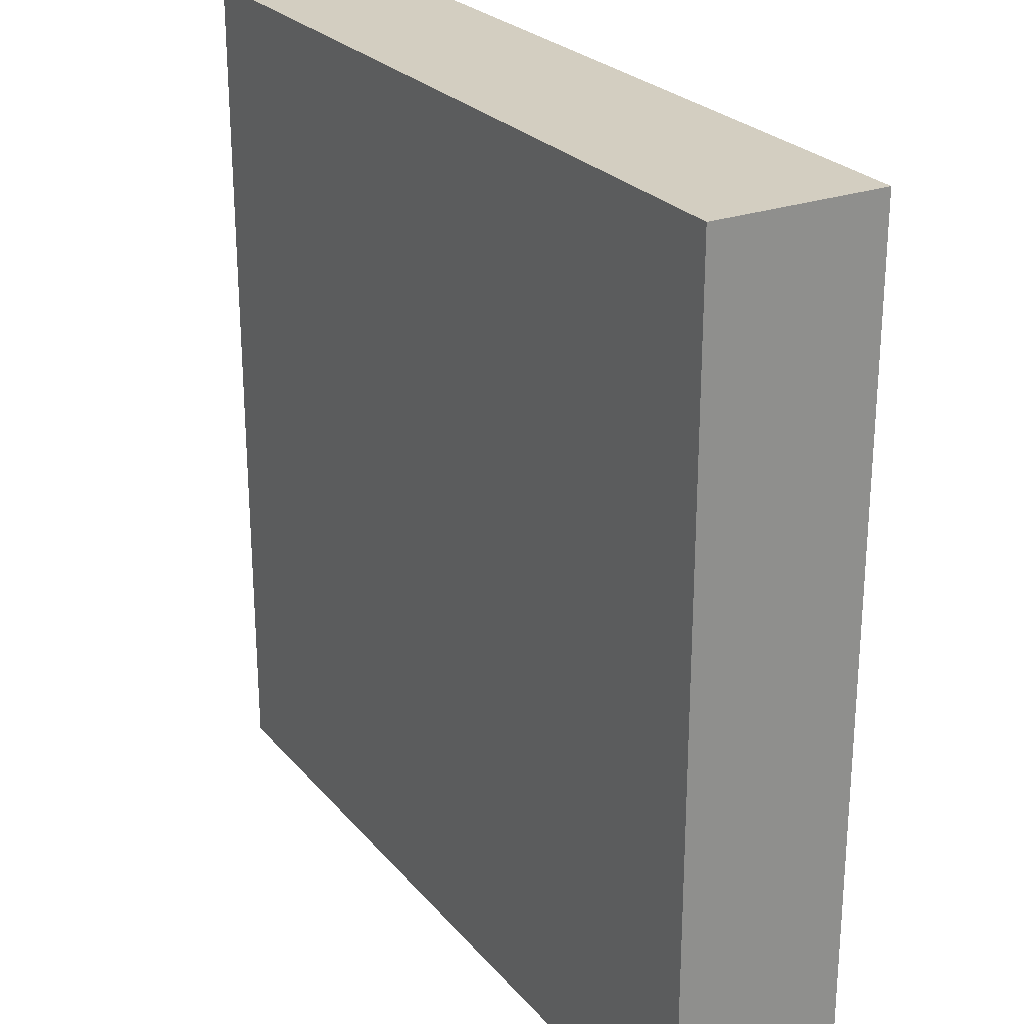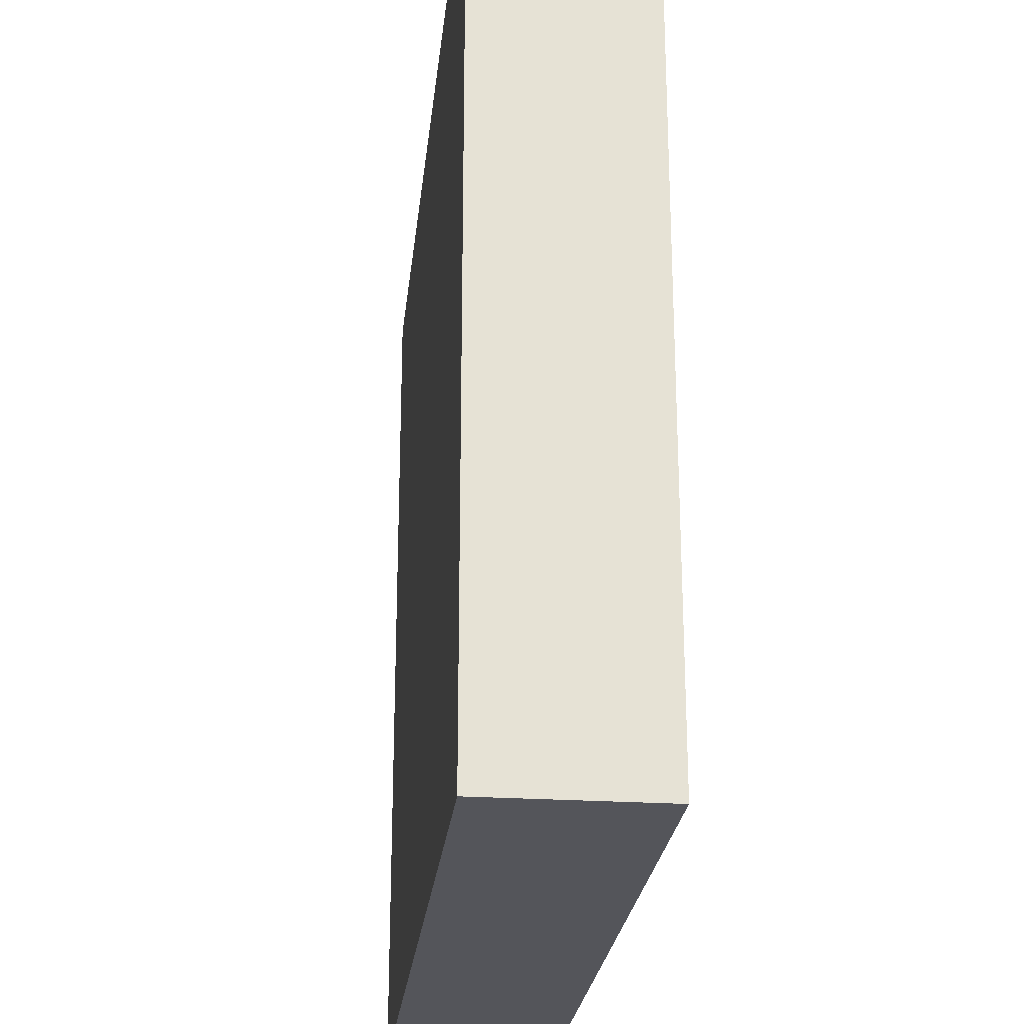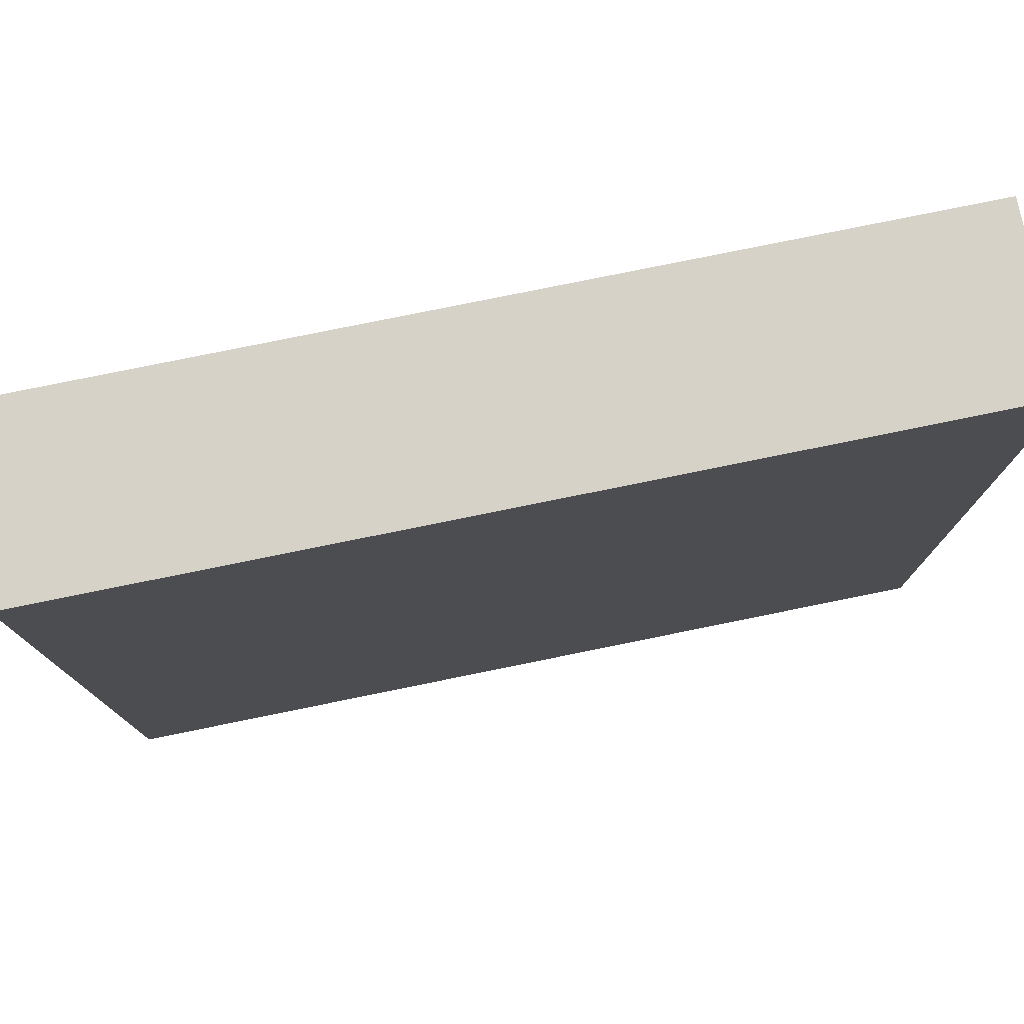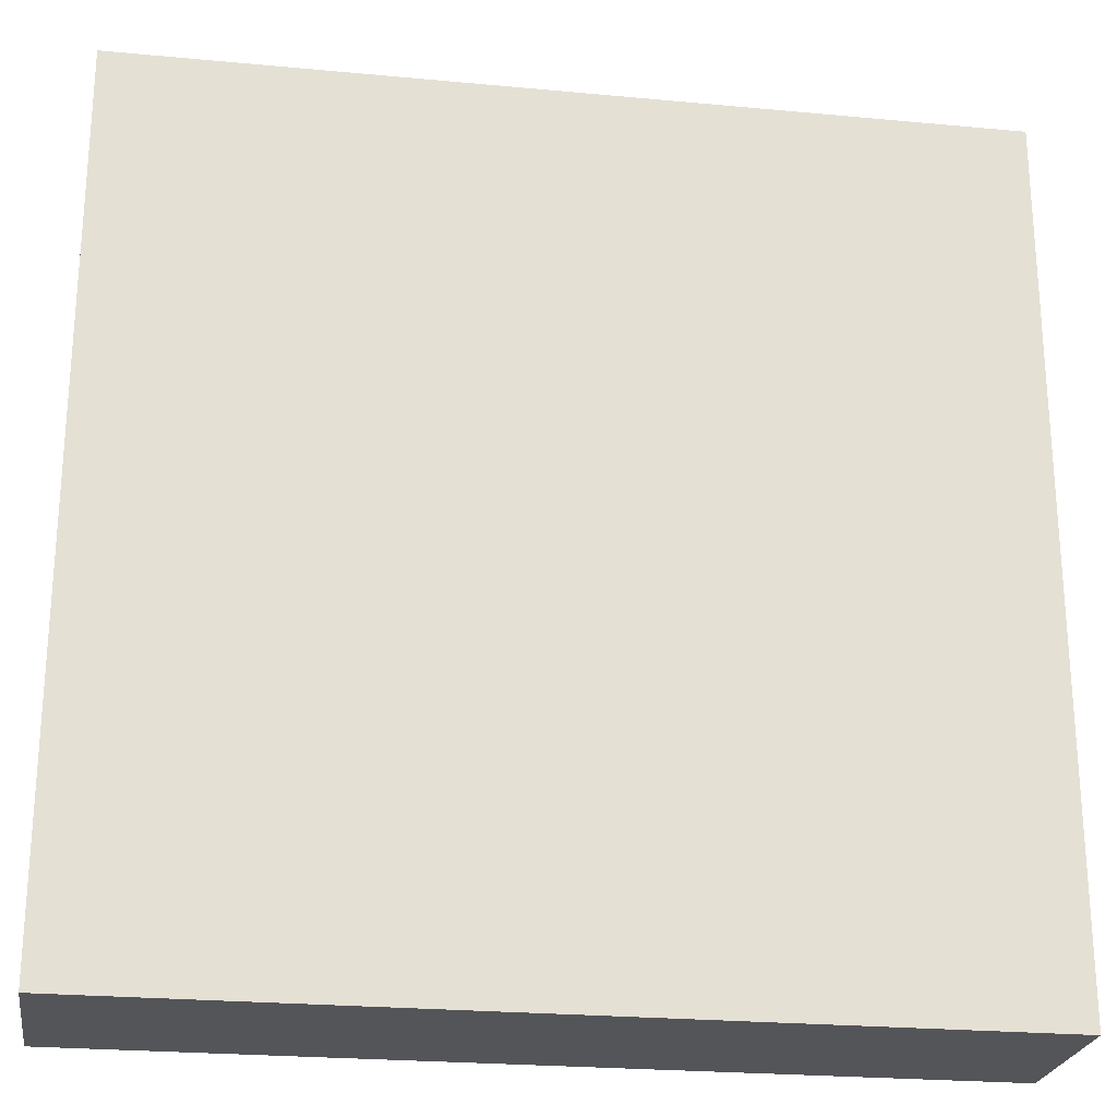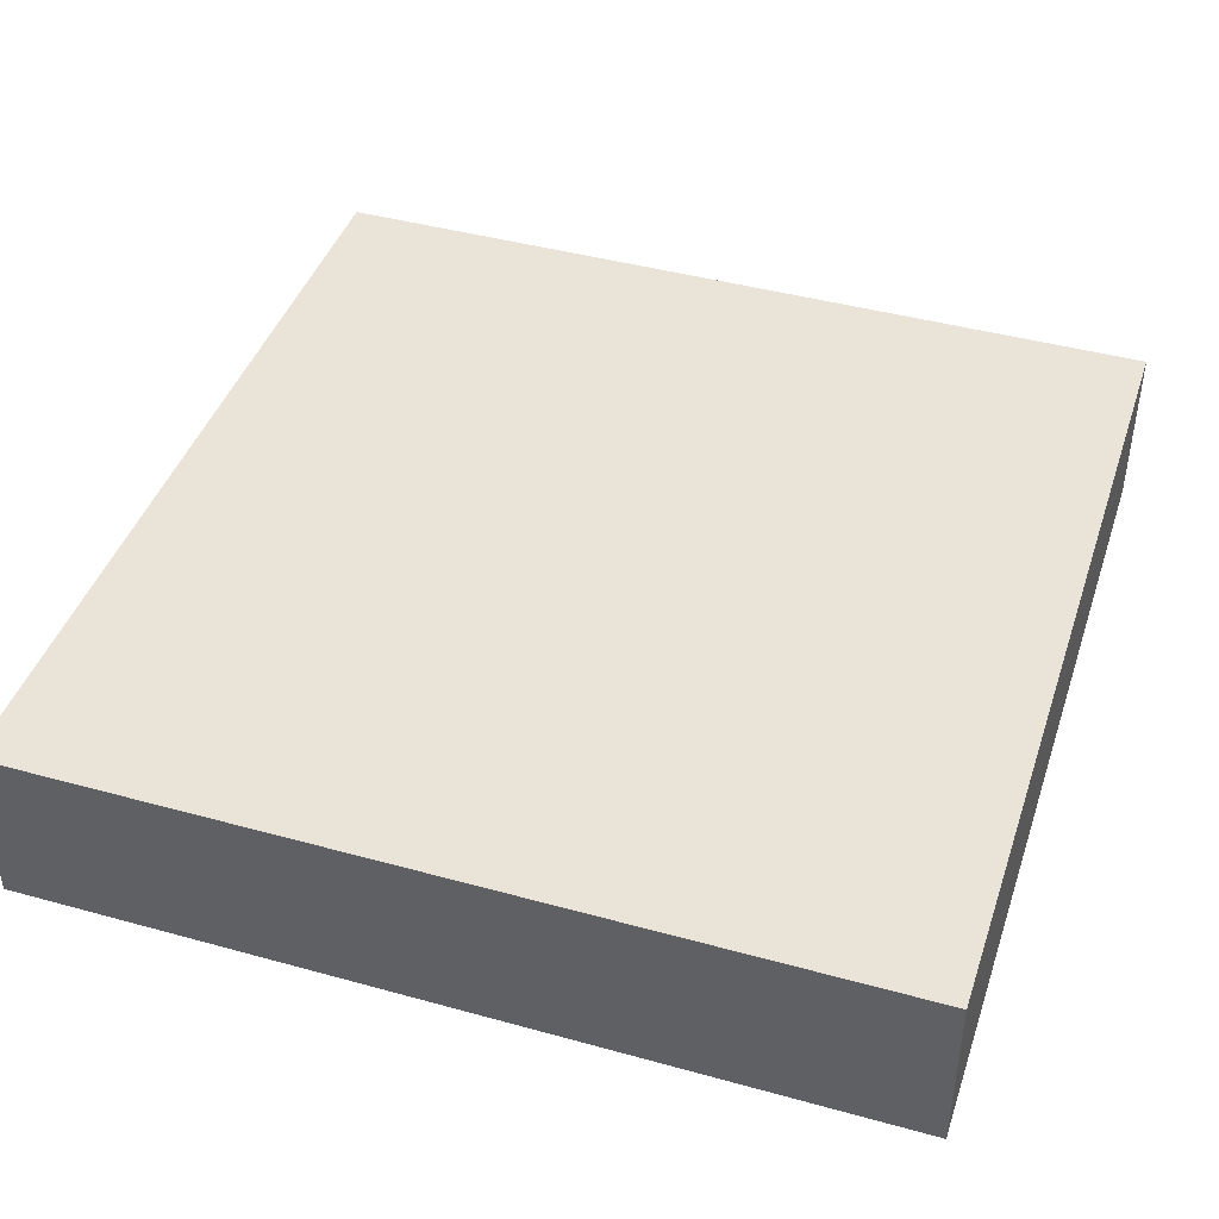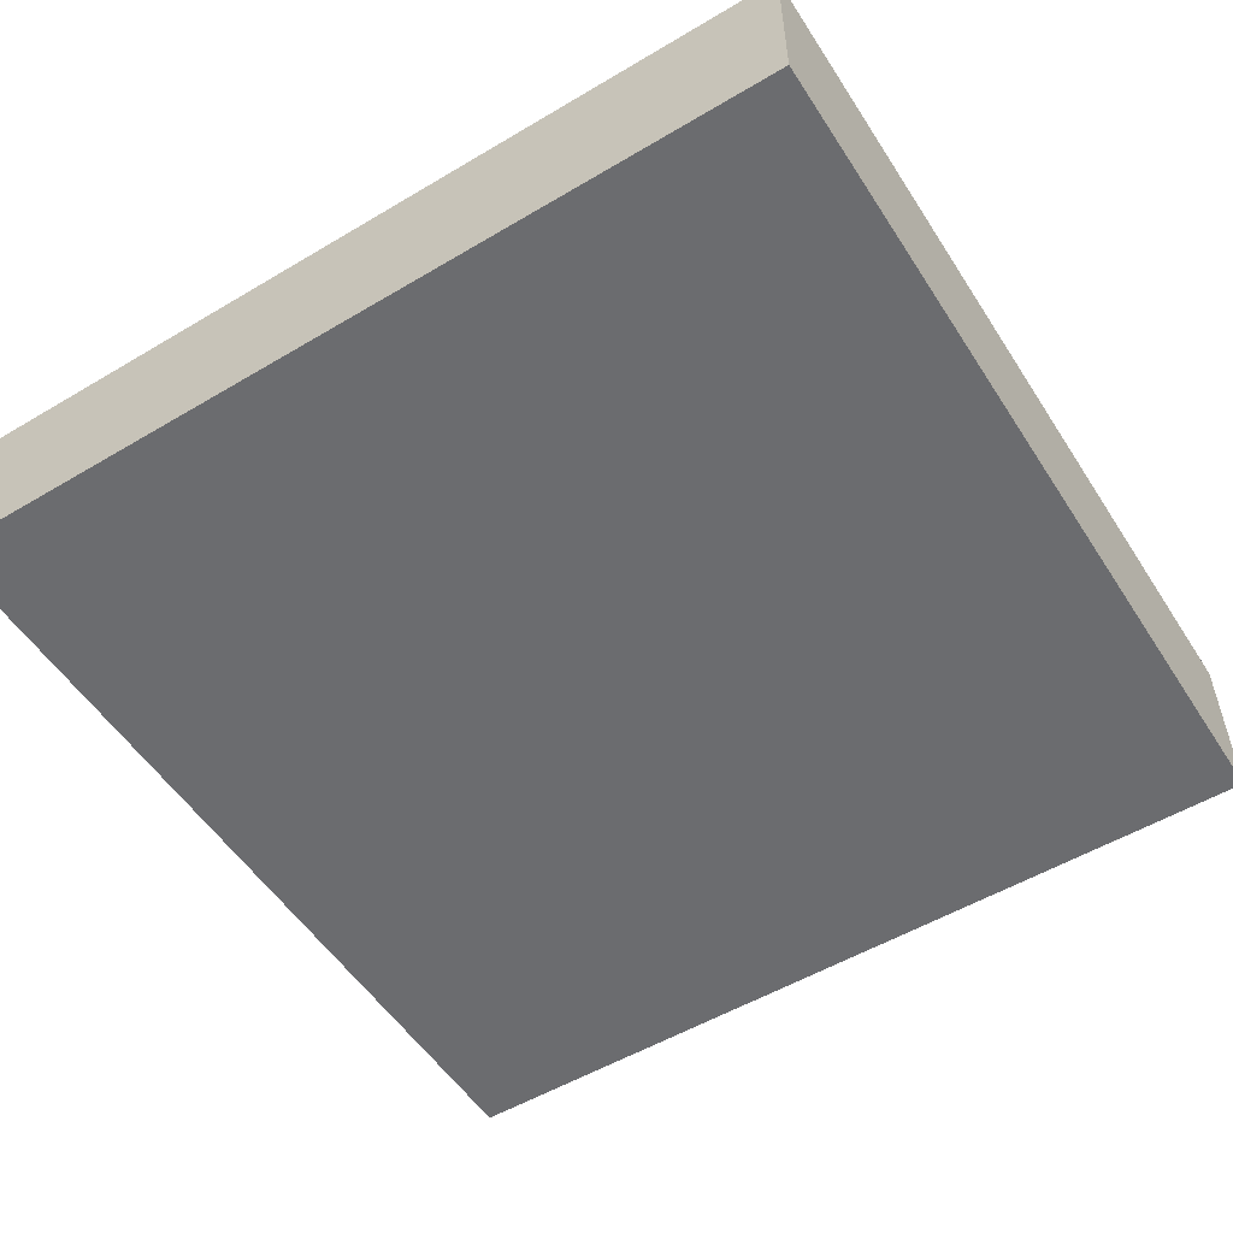
<metadata>
{"format":"obj","ext":"obj","renderer":"f3d","projection":"perspective","resolution":1024,"background":"white","views":[{"elev":25.2,"azim":59.8,"up":"+Z"},{"elev":-24.9,"azim":84.0,"up":"+Z"},{"elev":78.2,"azim":-11.5,"up":"+Z"},{"elev":-24.1,"azim":-8.8,"up":"+Z"},{"elev":43.1,"azim":-161.9,"up":"+Y"},{"elev":-53.7,"azim":32.3,"up":"+Y"}]}
</metadata>
<code>
g pb_Mesh-961424
v 0.5 -0.05 0.5
v -0.5 -0.05 0.5
v 0.5 0.148 0.5
v -0.5 0.148 0.5
v -0.5 -0.05 0.5
v -0.5 -0.05 -0.5
v -0.5 0.148 0.5
v -0.5 0.148 -0.5
v -0.5 -0.05 -0.5
v 0.5 -0.05 -0.5
v -0.5 0.148 -0.5
v 0.5 0.148 -0.5
v 0.5 -0.05 -0.5
v 0.5 -0.05 0.5
v 0.5 0.148 -0.5
v 0.5 0.148 0.5
v 0.5 0.148 0.5
v -0.5 0.148 0.5
v 0.5 0.148 -0.5
v -0.5 0.148 -0.5
v 0.5 -0.05 -0.5
v -0.5 -0.05 -0.5
v 0.5 -0.05 0.5
v -0.5 -0.05 0.5
g pb_Mesh-961424_0
f 3 2 1
f 3 4 2
f 7 6 5
f 7 8 6
f 11 10 9
f 11 12 10
f 15 14 13
f 15 16 14
f 19 18 17
f 19 20 18
f 23 22 21
f 23 24 22

</code>
